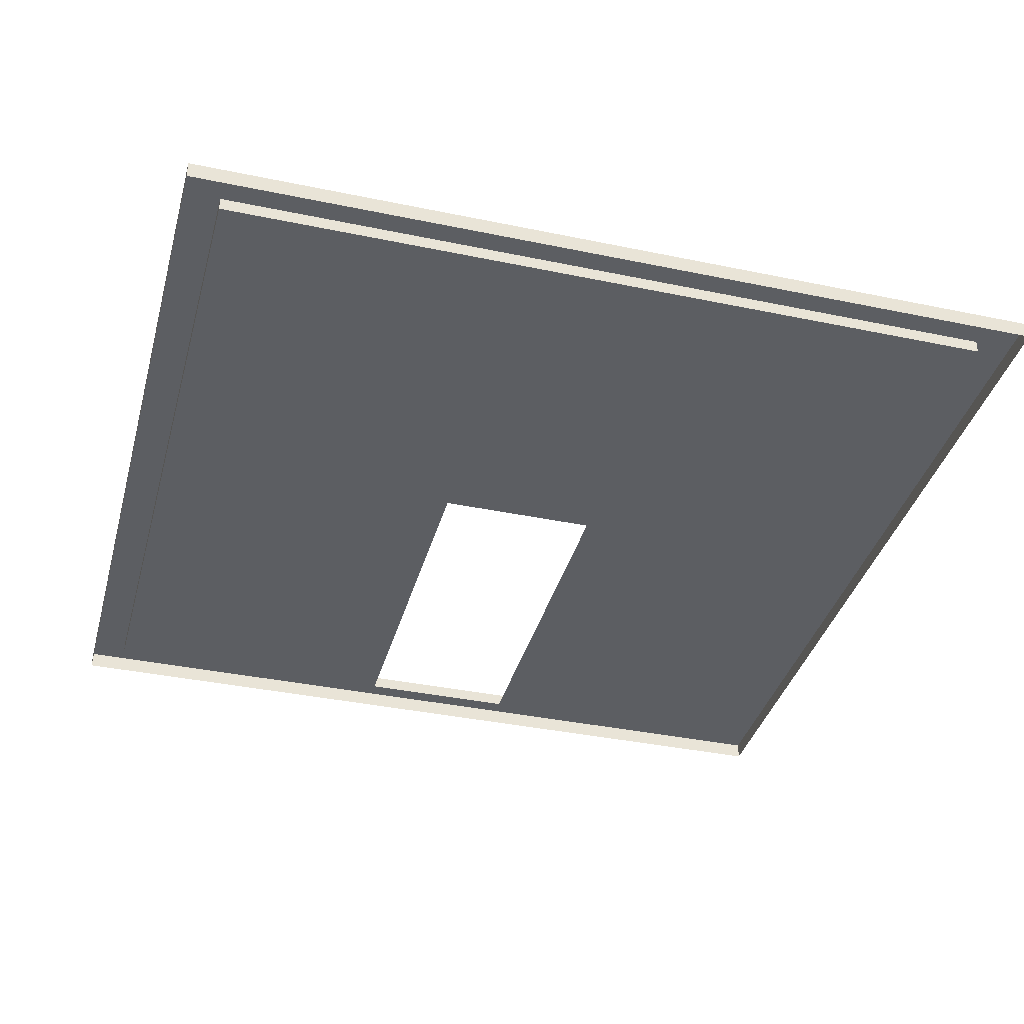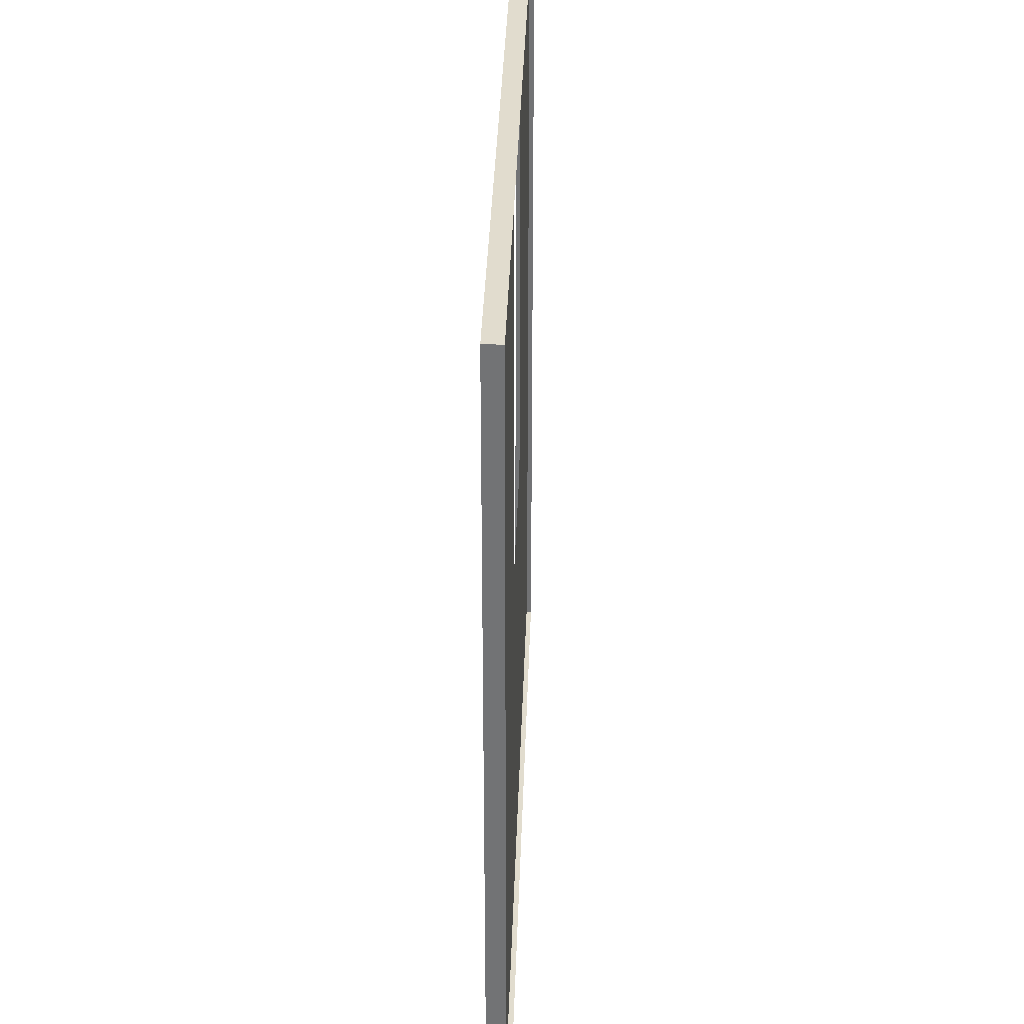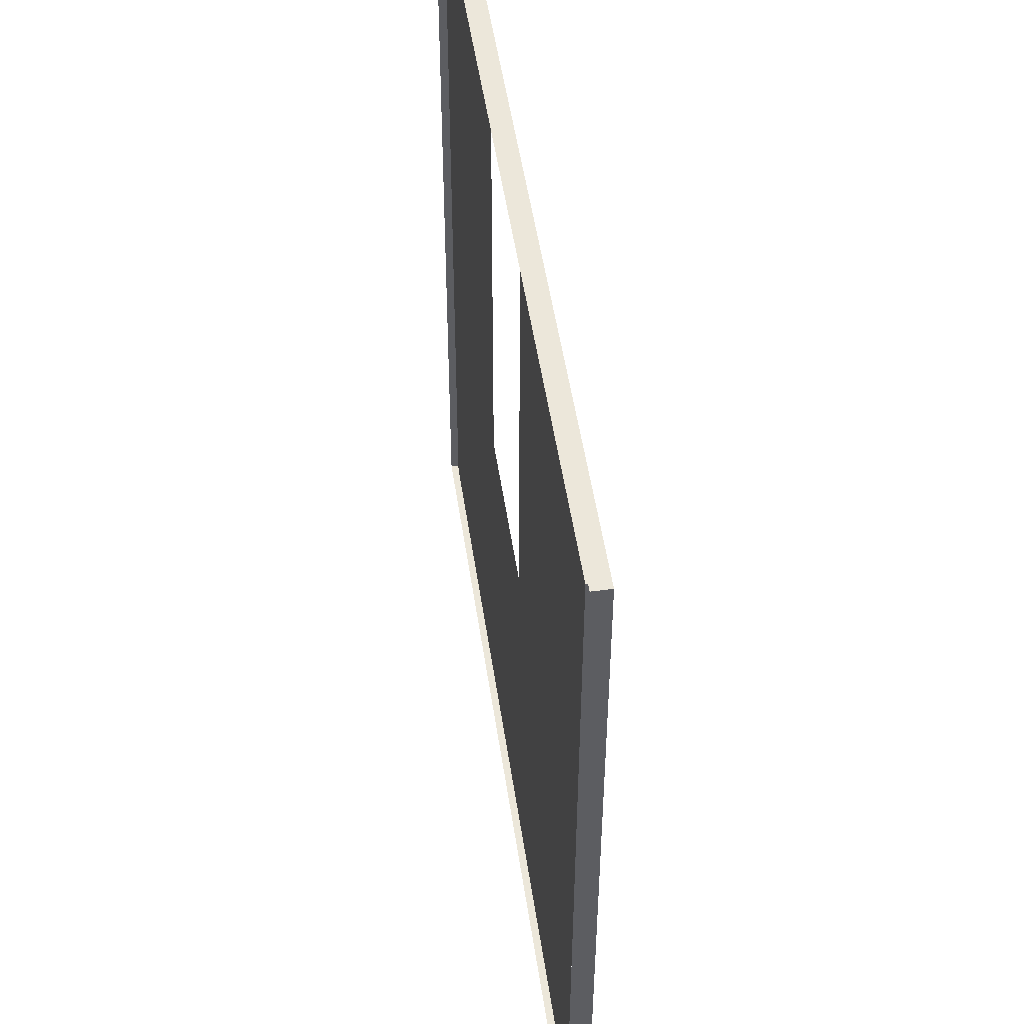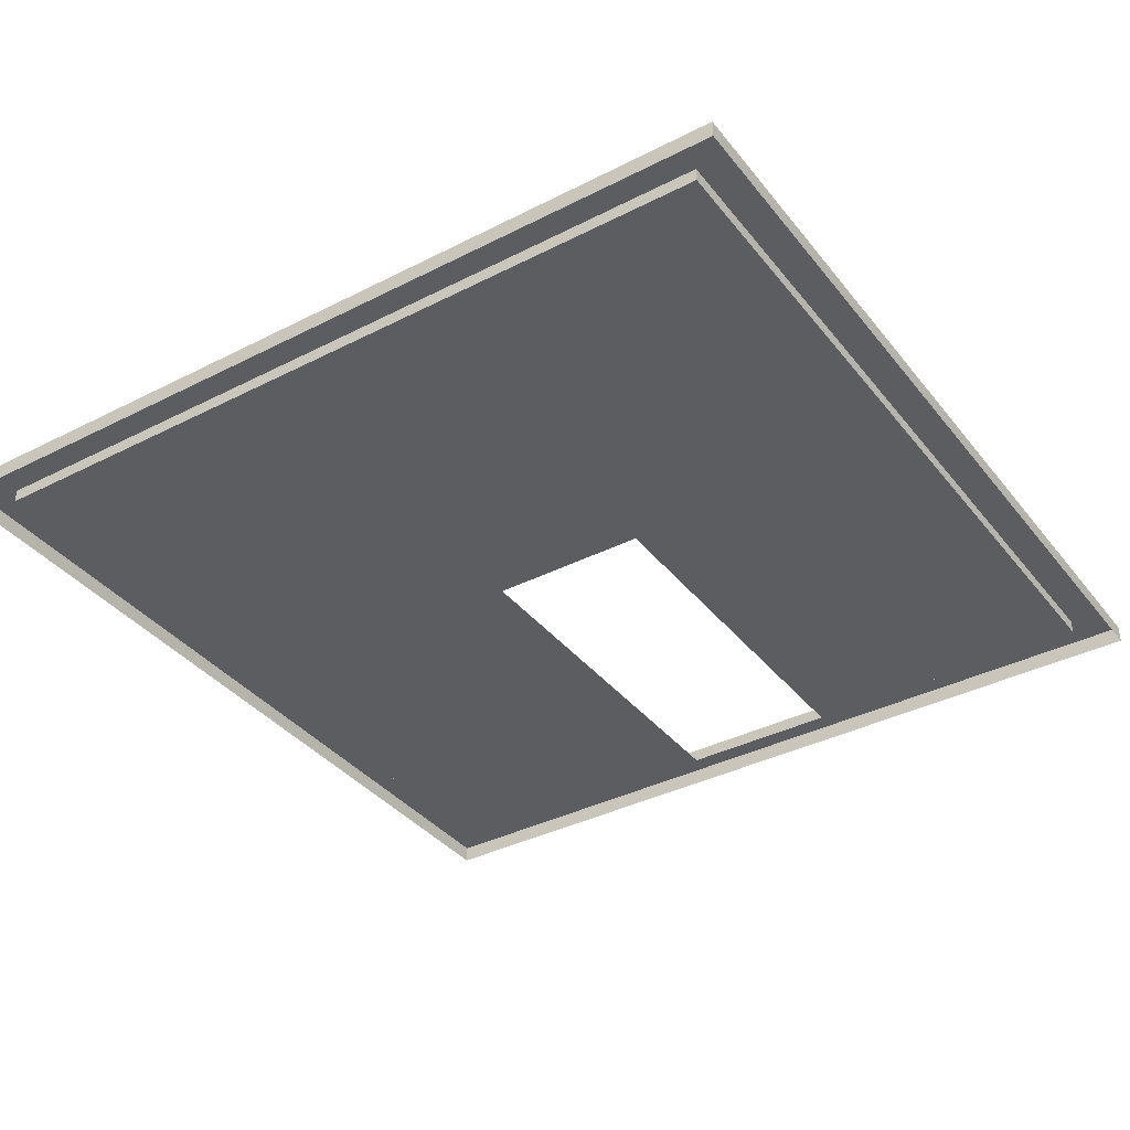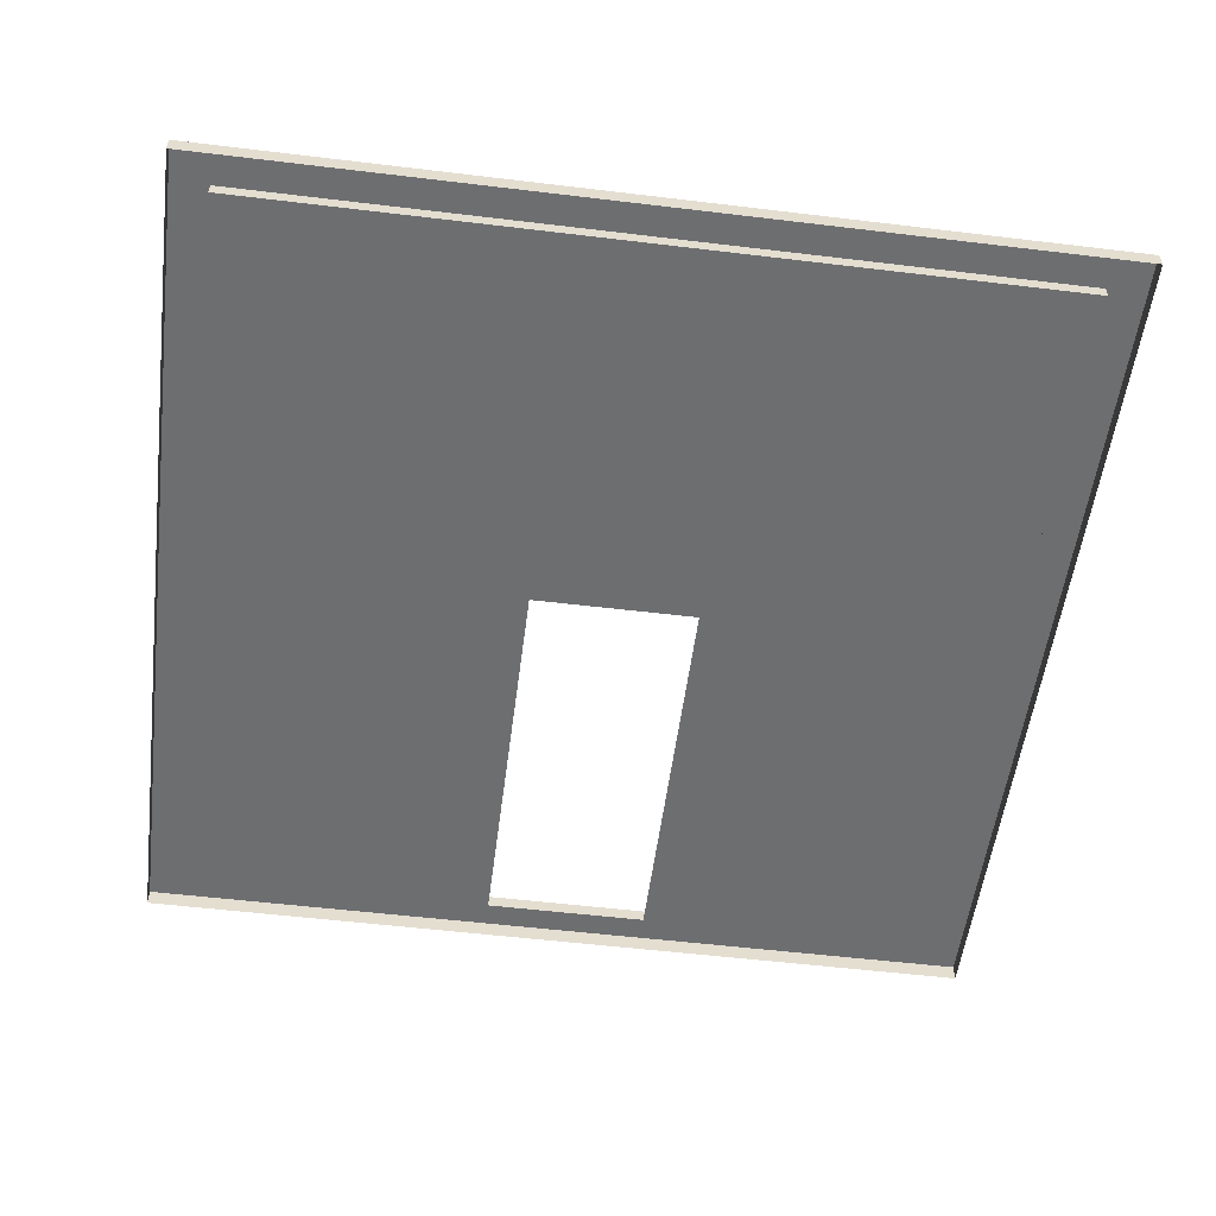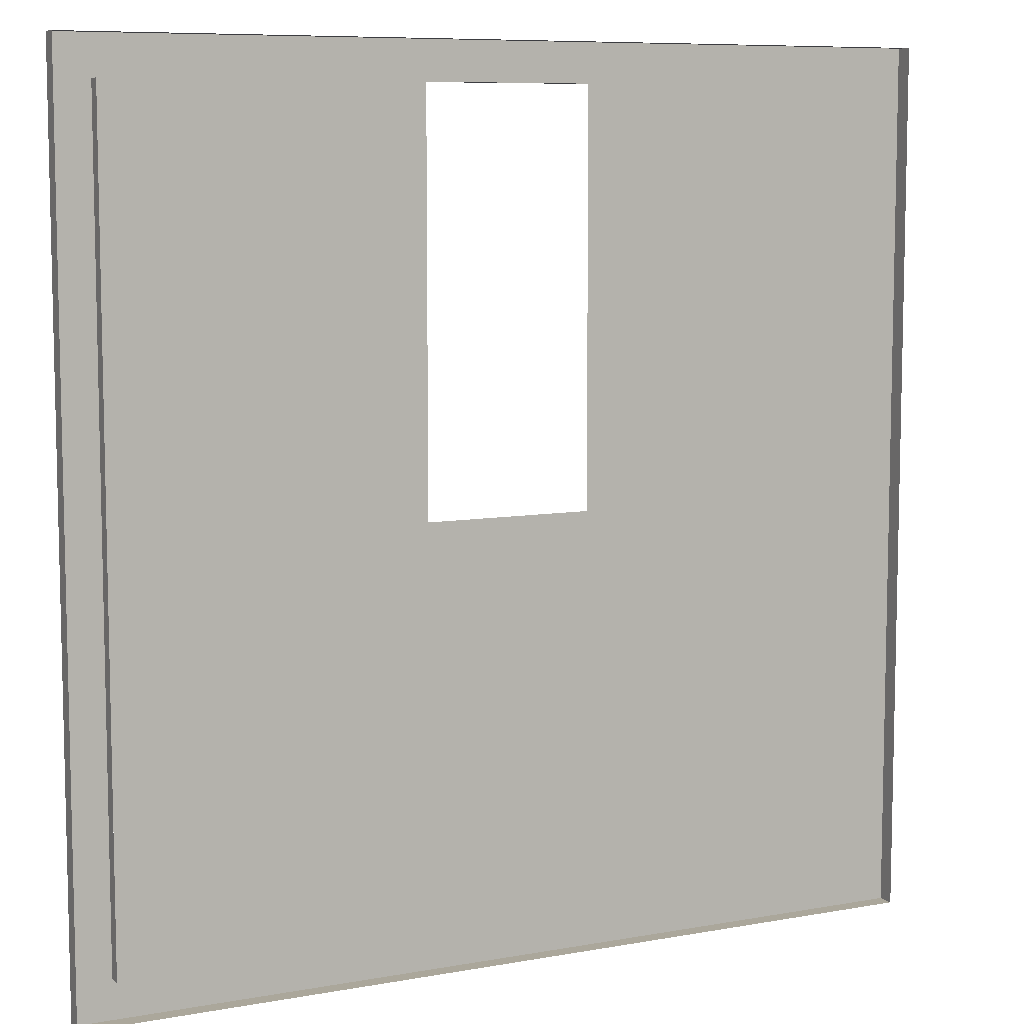
<metadata>
{"format":"obj","ext":"obj","renderer":"f3d","projection":"perspective","resolution":1024,"background":"white","views":[{"elev":-37.4,"azim":165.0,"up":"+Y"},{"elev":34.1,"azim":-88.2,"up":"+Z"},{"elev":50.5,"azim":81.7,"up":"+Z"},{"elev":-37.0,"azim":-146.6,"up":"+Y"},{"elev":-54.3,"azim":172.7,"up":"+Y"},{"elev":8.2,"azim":-26.7,"up":"+Z"}]}
</metadata>
<code>
g office_medium_top_01
v -1.394 -0.07539 6.244
v -6.222 -0.07539 6.244
v -6.222 -0.07539 -0.05351
v -1.394 -0.07539 -0.05351
v -1.394 -0.07539 -6.244
v 1.211 -0.07539 -6.244
v 1.211 -0.07539 -0.05351
v 6.26 -0.07539 -0.05351
v 6.26 -0.07539 6.244
v 1.211 -0.07539 6.244
v 6.26 -0.07539 -6.244
v -6.222 -0.07539 -6.244
v -6.83 0.1357 6.849
v -6.83 0.1357 5.838
v -6.222 0.1357 6.244
v -5.816 0.1357 6.849
v 5.854 0.1357 6.849
v 6.26 0.1357 6.244
v 6.83 0.1357 6.849
v 6.83 0.1357 5.838
v 6.26 0.1357 -6.244
v 6.83 0.1357 -5.838
v 5.854 0.1357 -6.849
v 6.83 0.1357 -6.849
v -5.816 0.1357 -6.849
v -6.222 0.1357 -6.244
v -6.83 0.1357 -5.838
v -6.83 0.1357 -6.849
v -6.222 0.1357 -6.244
v -6.222 -0.07539 -6.244
v -6.222 -0.07539 6.244
v -6.222 0.1357 6.244
v 6.26 0.1357 6.244
v -6.222 0.1357 6.244
v -6.222 -0.07539 6.244
v 6.26 -0.07539 6.244
v 6.26 0.1357 6.244
v 6.26 -0.07539 6.244
v 6.26 -0.07539 -6.244
v 6.26 0.1357 -6.244
v 6.26 -0.07539 -6.244
v -6.222 -0.07539 -6.244
v -6.222 0.1357 -6.244
v 6.26 0.1357 -6.244
v -5.816 0.1357 6.849
v -5.816 -0.1357 6.849
v -6.83 -0.1357 6.849
v -6.83 0.1357 6.849
v -6.83 0.1357 6.849
v -6.83 -0.1357 6.849
v -6.83 -0.1357 5.838
v -6.83 0.1357 5.838
v -6.83 0.1357 -6.849
v -6.83 -0.1357 -6.849
v -5.816 -0.1357 -6.849
v -5.816 0.1357 -6.849
v 6.83 0.1357 5.838
v 6.83 -0.1357 5.838
v 6.83 -0.1357 6.849
v 6.83 0.1357 6.849
v 6.83 0.1357 -5.838
v 6.83 -0.1357 -5.838
v 6.83 0.1357 -6.849
v 6.83 -0.1357 -6.849
v 5.854 0.1357 -6.849
v 5.854 -0.1357 -6.849
v 6.83 -0.1357 -6.849
v 6.83 0.1357 -6.849
v 6.83 0.1357 6.849
v 6.83 -0.1357 6.849
v 5.854 -0.1357 6.849
v 5.854 0.1357 6.849
v -5.816 0.1357 -6.849
v -5.816 -0.1357 -6.849
v 5.854 -0.1357 -6.849
v 5.854 0.1357 -6.849
v 5.854 0.1357 6.849
v 5.854 -0.1357 6.849
v -5.816 -0.1357 6.849
v -5.816 0.1357 6.849
v -6.83 0.1357 -5.838
v -6.83 -0.1357 -5.838
v -6.83 -0.1357 -6.849
v -6.83 0.1357 -6.849
v -6.83 0.1357 5.838
v -6.83 -0.1357 5.838
v -6.83 -0.1357 -5.838
v -6.83 0.1357 -5.838
f 3 2 1
f 4 3 1
f 4 5 3
f 6 5 4
f 7 6 4
f 6 7 8
f 8 7 9
f 7 10 9
f 11 6 8
f 5 12 3
f 15 14 13
f 16 15 13
f 15 16 17
f 18 15 17
f 17 19 18
f 19 20 18
f 18 20 21
f 20 22 21
f 21 22 23
f 22 24 23
f 23 25 21
f 25 26 21
f 15 26 14
f 26 25 27
f 26 27 14
f 25 28 27
f 31 30 29
f 32 31 29
f 35 34 33
f 36 35 33
f 39 38 37
f 40 39 37
f 43 42 41
f 44 43 41
f 47 46 45
f 48 47 45
f 51 50 49
f 52 51 49
f 55 54 53
f 56 55 53
f 59 58 57
f 60 59 57
f 57 58 61
f 58 62 61
f 61 62 63
f 62 64 63
f 67 66 65
f 68 67 65
f 71 70 69
f 72 71 69
f 75 74 73
f 76 75 73
f 79 78 77
f 80 79 77
f 83 82 81
f 84 83 81
f 87 86 85
f 88 87 85

</code>
